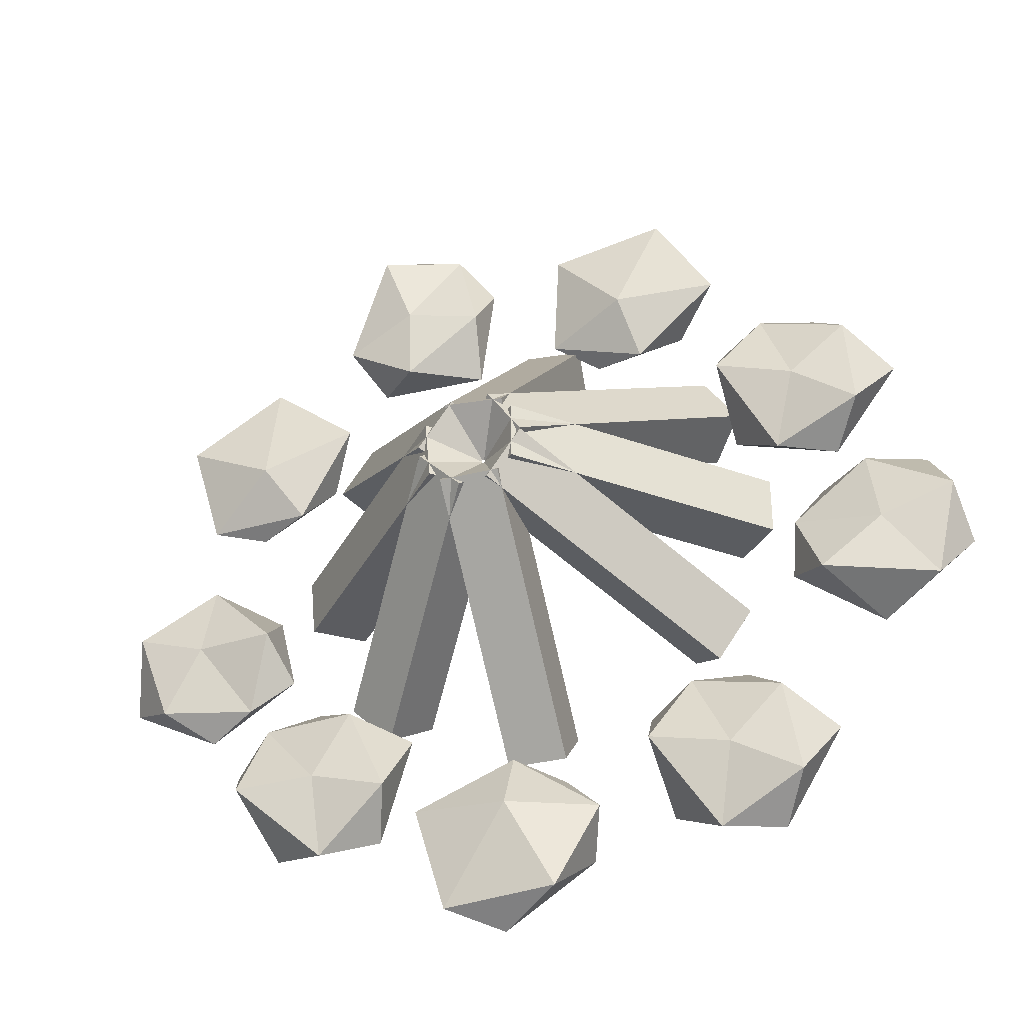
<metadata>
{"format":"obj","ext":"obj","renderer":"f3d","projection":"perspective","resolution":1024,"background":"white","views":[{"elev":-34.4,"azim":-161.2,"up":"+Z"}]}
</metadata>
<code>
o GeoSphere004_Material_#2_0
v 0.5641 -1.777 -15.79
v 0.7437 -0.7733 -19.81
v 4.347 -1.568 -16.78
v 0.5641 -1.777 -15.79
v 4.347 -1.568 -16.78
v 2.309 -1.341 -12.3
v 0.5641 -1.777 -15.79
v 2.309 -1.341 -12.3
v -2.46 -0.7894 -12.26
v 0.5641 -1.777 -15.79
v -2.46 -0.7894 -12.26
v -3.419 -2.165 -16.12
v 0.5641 -1.777 -15.79
v -3.419 -2.165 -16.12
v 0.7437 -0.7733 -19.81
v 0.7437 -0.7733 -19.81
v -2.406 1.333 -18.74
v 3.428 0.7302 -18.86
v 4.347 -1.568 -16.78
v 3.428 0.7302 -18.86
v 5.018 0.72 -13.39
v 2.309 -1.341 -12.3
v 5.018 0.72 -13.39
v -0.01294 0.3286 -11.13
v -2.46 -0.7894 -12.26
v -0.01294 0.3286 -11.13
v -4.332 0.03164 -14.21
v -3.419 -2.165 -16.12
v -4.332 0.03164 -14.21
v -2.406 1.333 -18.74
v 3.428 0.7302 -18.86
v 4.347 -1.568 -16.78
v 0.7437 -0.7733 -19.81
v 5.018 0.72 -13.39
v 2.309 -1.341 -12.3
v 4.347 -1.568 -16.78
v -0.01294 0.3286 -11.13
v -2.46 -0.7894 -12.26
v 2.309 -1.341 -12.3
v -4.332 0.03164 -14.21
v -3.419 -2.165 -16.12
v -2.46 -0.7894 -12.26
v -2.406 1.333 -18.74
v 0.7437 -0.7733 -19.81
v -3.419 -2.165 -16.12
v -0.01113 1.806 -14.15
v 5.018 0.72 -13.39
v 3.428 0.7302 -18.86
v -0.01113 1.806 -14.15
v -0.01294 0.3286 -11.13
v 5.018 0.72 -13.39
v -0.01113 1.806 -14.15
v -4.332 0.03164 -14.21
v -0.01294 0.3286 -11.13
v -0.01113 1.806 -14.15
v -2.406 1.333 -18.74
v -4.332 0.03164 -14.21
v -0.01113 1.806 -14.15
v 3.428 0.7302 -18.86
v -2.406 1.333 -18.74
v 10.28 1.777 -10.97
v 10.1 0.7733 -15
v 6.497 1.568 -11.96
v 10.28 1.777 -10.97
v 6.497 1.568 -11.96
v 8.535 1.341 -7.482
v 10.28 1.777 -10.97
v 8.535 1.341 -7.482
v 13.3 0.7894 -7.439
v 10.28 1.777 -10.97
v 13.3 0.7894 -7.439
v 14.26 2.165 -11.3
v 10.28 1.777 -10.97
v 14.26 2.165 -11.3
v 10.1 0.7733 -15
v 10.1 0.7733 -15
v 13.25 -1.333 -13.92
v 7.416 -0.7302 -14.04
v 6.497 1.568 -11.96
v 7.416 -0.7302 -14.04
v 5.826 -0.72 -8.574
v 8.535 1.341 -7.482
v 5.826 -0.72 -8.574
v 10.86 -0.3286 -6.309
v 13.3 0.7894 -7.439
v 10.86 -0.3286 -6.309
v 15.18 -0.03164 -9.395
v 14.26 2.165 -11.3
v 15.18 -0.03164 -9.395
v 13.25 -1.333 -13.92
v 7.416 -0.7302 -14.04
v 6.497 1.568 -11.96
v 10.1 0.7733 -15
v 5.826 -0.72 -8.574
v 8.535 1.341 -7.482
v 6.497 1.568 -11.96
v 10.86 -0.3286 -6.309
v 13.3 0.7894 -7.439
v 8.535 1.341 -7.482
v 15.18 -0.03164 -9.395
v 14.26 2.165 -11.3
v 13.3 0.7894 -7.439
v 13.25 -1.333 -13.92
v 10.1 0.7733 -15
v 14.26 2.165 -11.3
v 10.86 -1.806 -9.327
v 5.826 -0.72 -8.574
v 7.416 -0.7302 -14.04
v 10.86 -1.806 -9.327
v 10.86 -0.3286 -6.309
v 5.826 -0.72 -8.574
v 10.86 -1.806 -9.327
v 15.18 -0.03164 -9.395
v 10.86 -0.3286 -6.309
v 10.86 -1.806 -9.327
v 13.25 -1.333 -13.92
v 15.18 -0.03164 -9.395
v 10.86 -1.806 -9.327
v 7.416 -0.7302 -14.04
v 13.25 -1.333 -13.92
v 17.1 1.777 -2.213
v 16.93 0.7733 1.81
v 20.79 1.568 -0.8962
v 17.1 1.777 -2.213
v 20.79 1.568 -0.8962
v 19.15 1.341 -5.537
v 17.1 1.777 -2.213
v 19.15 1.341 -5.537
v 14.4 0.7894 -5.996
v 17.1 1.777 -2.213
v 14.4 0.7894 -5.996
v 13.11 2.165 -2.23
v 17.1 1.777 -2.213
v 13.11 2.165 -2.23
v 16.93 0.7733 1.81
v 16.93 0.7733 1.81
v 13.89 -1.333 0.4657
v 19.69 -0.7302 1.094
v 20.79 1.568 -0.8962
v 19.69 -0.7302 1.094
v 21.75 -0.72 -4.214
v 19.15 1.341 -5.537
v 21.75 -0.72 -4.214
v 16.93 -0.3286 -6.909
v 14.4 0.7894 -5.996
v 16.93 -0.3286 -6.909
v 12.36 -0.03164 -4.211
v 13.11 2.165 -2.23
v 12.36 -0.03164 -4.211
v 13.89 -1.333 0.4657
v 19.69 -0.7302 1.094
v 20.79 1.568 -0.8962
v 16.93 0.7733 1.81
v 21.75 -0.72 -4.214
v 19.15 1.341 -5.537
v 20.79 1.568 -0.8962
v 16.93 -0.3286 -6.909
v 14.4 0.7894 -5.996
v 19.15 1.341 -5.537
v 12.36 -0.03164 -4.211
v 13.11 2.165 -2.23
v 14.4 0.7894 -5.996
v 13.89 -1.333 0.4657
v 16.93 0.7733 1.81
v 13.11 2.165 -2.23
v 16.67 -1.806 -3.902
v 21.75 -0.72 -4.214
v 19.69 -0.7302 1.094
v 16.67 -1.806 -3.902
v 16.93 -0.3286 -6.909
v 21.75 -0.72 -4.214
v 16.67 -1.806 -3.902
v 12.36 -0.03164 -4.211
v 16.93 -0.3286 -6.909
v 16.67 -1.806 -3.902
v 13.89 -1.333 0.4657
v 12.36 -0.03164 -4.211
v 16.67 -1.806 -3.902
v 19.69 -0.7302 1.094
v 13.89 -1.333 0.4657
v 14.52 -1.777 10.46
v 16.68 -0.7733 13.86
v 11.99 -1.568 13.44
v 14.52 -1.777 10.46
v 11.99 -1.568 13.44
v 11.09 -1.341 8.604
v 14.52 -1.777 10.46
v 11.09 -1.341 8.604
v 14.97 -0.7894 5.833
v 14.52 -1.777 10.46
v 14.97 -0.7894 5.833
v 17.98 -2.165 8.449
v 14.52 -1.777 10.46
v 17.98 -2.165 8.449
v 16.68 -0.7733 13.86
v 16.68 -0.7733 13.86
v 18.65 1.333 11.17
v 13.94 0.7302 14.62
v 11.99 -1.568 13.44
v 13.94 0.7302 14.62
v 9.499 0.72 11.05
v 11.09 -1.341 8.604
v 9.499 0.72 11.05
v 12.32 0.3286 6.311
v 14.97 -0.7894 5.833
v 12.32 0.3286 6.311
v 17.63 0.03164 6.362
v 17.98 -2.165 8.449
v 17.63 0.03164 6.362
v 18.65 1.333 11.17
v 13.94 0.7302 14.62
v 11.99 -1.568 13.44
v 16.68 -0.7733 13.86
v 9.499 0.72 11.05
v 11.09 -1.341 8.604
v 11.99 -1.568 13.44
v 12.32 0.3286 6.311
v 14.97 -0.7894 5.833
v 11.09 -1.341 8.604
v 17.63 0.03164 6.362
v 17.98 -2.165 8.449
v 14.97 -0.7894 5.833
v 18.65 1.333 11.17
v 16.68 -0.7733 13.86
v 17.98 -2.165 8.449
v 14.05 1.806 8.785
v 9.499 0.72 11.05
v 13.94 0.7302 14.62
v 14.05 1.806 8.785
v 12.32 0.3286 6.311
v 9.499 0.72 11.05
v 14.05 1.806 8.785
v 17.63 0.03164 6.362
v 12.32 0.3286 6.311
v 14.05 1.806 8.785
v 18.65 1.333 11.17
v 17.63 0.03164 6.362
v 14.05 1.806 8.785
v 13.94 0.7302 14.62
v 18.65 1.333 11.17
v 5.71 1.777 17.72
v 9.55 0.7733 16.51
v 5.688 1.568 13.81
v 5.71 1.777 17.72
v 5.688 1.568 13.81
v 1.888 1.341 16.94
v 5.71 1.777 17.72
v 1.888 1.341 16.94
v 3.08 0.7894 21.56
v 5.71 1.777 17.72
v 3.08 0.7894 21.56
v 7.062 2.165 21.48
v 5.71 1.777 17.72
v 7.062 2.165 21.48
v 9.55 0.7733 16.51
v 9.55 0.7733 16.51
v 9.327 -1.333 19.83
v 7.934 -0.7302 14.16
v 5.688 1.568 13.81
v 7.934 -0.7302 14.16
v 2.241 -0.72 14.04
v 1.888 1.341 16.94
v 2.241 -0.72 14.04
v 1.355 -0.3286 19.48
v 3.08 0.7894 21.56
v 1.355 -0.3286 19.48
v 5.454 -0.03164 22.86
v 7.062 2.165 21.48
v 5.454 -0.03164 22.86
v 9.327 -1.333 19.83
v 7.934 -0.7302 14.16
v 5.688 1.568 13.81
v 9.55 0.7733 16.51
v 2.241 -0.72 14.04
v 1.888 1.341 16.94
v 5.688 1.568 13.81
v 1.355 -0.3286 19.48
v 3.08 0.7894 21.56
v 1.888 1.341 16.94
v 5.454 -0.03164 22.86
v 7.062 2.165 21.48
v 3.08 0.7894 21.56
v 9.327 -1.333 19.83
v 9.55 0.7733 16.51
v 7.062 2.165 21.48
v 4.271 -1.806 18.7
v 2.241 -0.72 14.04
v 7.934 -0.7302 14.16
v 4.271 -1.806 18.7
v 1.355 -0.3286 19.48
v 2.241 -0.72 14.04
v 4.271 -1.806 18.7
v 5.454 -0.03164 22.86
v 1.355 -0.3286 19.48
v 4.271 -1.806 18.7
v 9.327 -1.333 19.83
v 5.454 -0.03164 22.86
v 4.271 -1.806 18.7
v 7.934 -0.7302 14.16
v 9.327 -1.333 19.83
v -6.662 -1.777 17.32
v -5.794 -0.7733 21.25
v -10.06 -1.568 19.26
v -6.662 -1.777 17.32
v -10.06 -1.568 19.26
v -9.251 -1.341 14.4
v -6.662 -1.777 17.32
v -9.251 -1.341 14.4
v -4.656 -0.7894 13.13
v -6.662 -1.777 17.32
v -4.656 -0.7894 13.13
v -2.728 -2.165 16.61
v -6.662 -1.777 17.32
v -2.728 -2.165 16.61
v -5.794 -0.7733 21.25
v -5.794 -0.7733 21.25
v -3.03 1.333 19.4
v -8.634 0.7302 21.03
v -10.06 -1.568 19.26
v -8.634 0.7302 21.03
v -11.59 0.72 16.16
v -9.251 -1.341 14.4
v -11.59 0.72 16.16
v -7.312 0.3286 12.67
v -4.656 -0.7894 13.13
v -7.312 0.3286 12.67
v -2.341 0.03164 14.53
v -2.728 -2.165 16.61
v -2.341 0.03164 14.53
v -3.03 1.333 19.4
v -8.634 0.7302 21.03
v -10.06 -1.568 19.26
v -5.794 -0.7733 21.25
v -11.59 0.72 16.16
v -9.251 -1.341 14.4
v -10.06 -1.568 19.26
v -7.312 0.3286 12.67
v -4.656 -0.7894 13.13
v -9.251 -1.341 14.4
v -2.341 0.03164 14.53
v -2.728 -2.165 16.61
v -4.656 -0.7894 13.13
v -3.03 1.333 19.4
v -5.794 -0.7733 21.25
v -2.728 -2.165 16.61
v -6.532 1.806 15.58
v -11.59 0.72 16.16
v -8.634 0.7302 21.03
v -6.532 1.806 15.58
v -7.312 0.3286 12.67
v -11.59 0.72 16.16
v -6.532 1.806 15.58
v -2.341 0.03164 14.53
v -7.312 0.3286 12.67
v -6.532 1.806 15.58
v -3.03 1.333 19.4
v -2.341 0.03164 14.53
v -6.532 1.806 15.58
v -8.634 0.7302 21.03
v -3.03 1.333 19.4
v -15.79 1.777 8.333
v -14.58 0.7733 4.492
v -19.01 1.568 6.109
v -15.79 1.777 8.333
v -19.01 1.568 6.109
v -18.62 1.341 11.02
v -15.79 1.777 8.333
v -18.62 1.341 11.02
v -14.16 0.7894 12.69
v -15.79 1.777 8.333
v -14.16 0.7894 12.69
v -11.93 2.165 9.384
v -15.79 1.777 8.333
v -11.93 2.165 9.384
v -14.58 0.7733 4.492
v -14.58 0.7733 4.492
v -11.99 -1.333 6.579
v -17.43 -0.7302 4.47
v -19.01 1.568 6.109
v -17.43 -0.7302 4.47
v -20.8 -0.72 9.064
v -18.62 1.341 11.02
v -20.8 -0.72 9.064
v -16.84 -0.3286 12.91
v -14.16 0.7894 12.69
v -16.84 -0.3286 12.91
v -11.73 -0.03164 11.49
v -11.93 2.165 9.384
v -11.73 -0.03164 11.49
v -11.99 -1.333 6.579
v -17.43 -0.7302 4.47
v -19.01 1.568 6.109
v -14.58 0.7733 4.492
v -20.8 -0.72 9.064
v -18.62 1.341 11.02
v -19.01 1.568 6.109
v -16.84 -0.3286 12.91
v -14.16 0.7894 12.69
v -18.62 1.341 11.02
v -11.73 -0.03164 11.49
v -11.93 2.165 9.384
v -14.16 0.7894 12.69
v -11.99 -1.333 6.579
v -14.58 0.7733 4.492
v -11.93 2.165 9.384
v -15.81 -1.806 10.08
v -20.8 -0.72 9.064
v -17.43 -0.7302 4.47
v -15.81 -1.806 10.08
v -16.84 -0.3286 12.91
v -20.8 -0.72 9.064
v -15.81 -1.806 10.08
v -11.73 -0.03164 11.49
v -16.84 -0.3286 12.91
v -15.81 -1.806 10.08
v -11.99 -1.333 6.579
v -11.73 -0.03164 11.49
v -15.81 -1.806 10.08
v -17.43 -0.7302 4.47
v -11.99 -1.333 6.579
v -19.69 1.777 -1.611
v -22.14 0.7733 -4.803
v -23.35 1.568 -0.2524
v -19.69 1.777 -1.611
v -23.35 1.568 -0.2524
v -19.11 1.341 2.249
v -19.69 1.777 -1.611
v -19.11 1.341 2.249
v -15.18 0.7894 -0.4507
v -19.69 1.777 -1.611
v -15.18 0.7894 -0.4507
v -16.61 2.165 -4.168
v -19.69 1.777 -1.611
v -16.61 2.165 -4.168
v -22.14 0.7733 -4.803
v -22.14 0.7733 -4.803
v -18.95 -1.333 -5.73
v -23.79 -0.7302 -2.483
v -23.35 1.568 -0.2524
v -23.79 -0.7302 -2.483
v -21.96 -0.72 2.909
v -19.11 1.341 2.249
v -21.96 -0.72 2.909
v -16.54 -0.3286 1.878
v -15.18 0.7894 -0.4507
v -16.54 -0.3286 1.878
v -14.77 -0.03164 -3.128
v -16.61 2.165 -4.168
v -14.77 -0.03164 -3.128
v -18.95 -1.333 -5.73
v -23.79 -0.7302 -2.483
v -23.35 1.568 -0.2524
v -22.14 0.7733 -4.803
v -21.96 -0.72 2.909
v -19.11 1.341 2.249
v -23.35 1.568 -0.2524
v -16.54 -0.3286 1.878
v -15.18 0.7894 -0.4507
v -19.11 1.341 2.249
v -14.77 -0.03164 -3.128
v -16.61 2.165 -4.168
v -15.18 0.7894 -0.4507
v -18.95 -1.333 -5.73
v -22.14 0.7733 -4.803
v -16.61 2.165 -4.168
v -18.27 -1.806 -0.5935
v -21.96 -0.72 2.909
v -23.79 -0.7302 -2.483
v -18.27 -1.806 -0.5935
v -16.54 -0.3286 1.878
v -21.96 -0.72 2.909
v -18.27 -1.806 -0.5935
v -14.77 -0.03164 -3.128
v -16.54 -0.3286 1.878
v -18.27 -1.806 -0.5935
v -18.95 -1.333 -5.73
v -14.77 -0.03164 -3.128
v -18.27 -1.806 -0.5935
v -23.79 -0.7302 -2.483
v -18.95 -1.333 -5.73
v -11.42 1.777 -12.8
v -10.55 0.7733 -16.73
v -14.81 1.568 -14.74
v -11.42 1.777 -12.8
v -14.81 1.568 -14.74
v -14 1.341 -9.883
v -11.42 1.777 -12.8
v -14 1.341 -9.883
v -9.41 0.7894 -8.606
v -11.42 1.777 -12.8
v -9.41 0.7894 -8.606
v -7.483 2.165 -12.09
v -11.42 1.777 -12.8
v -7.483 2.165 -12.09
v -10.55 0.7733 -16.73
v -10.55 0.7733 -16.73
v -7.784 -1.333 -14.88
v -13.39 -0.7302 -16.51
v -14.81 1.568 -14.74
v -13.39 -0.7302 -16.51
v -16.34 -0.72 -11.64
v -14 1.341 -9.883
v -16.34 -0.72 -11.64
v -12.07 -0.3286 -8.148
v -9.41 0.7894 -8.606
v -12.07 -0.3286 -8.148
v -7.095 -0.03164 -10.01
v -7.483 2.165 -12.09
v -7.095 -0.03164 -10.01
v -7.784 -1.333 -14.88
v -13.39 -0.7302 -16.51
v -14.81 1.568 -14.74
v -10.55 0.7733 -16.73
v -16.34 -0.72 -11.64
v -14 1.341 -9.883
v -14.81 1.568 -14.74
v -12.07 -0.3286 -8.148
v -9.41 0.7894 -8.606
v -14 1.341 -9.883
v -7.095 -0.03164 -10.01
v -7.483 2.165 -12.09
v -9.41 0.7894 -8.606
v -7.784 -1.333 -14.88
v -10.55 0.7733 -16.73
v -7.483 2.165 -12.09
v -11.29 -1.806 -11.06
v -16.34 -0.72 -11.64
v -13.39 -0.7302 -16.51
v -11.29 -1.806 -11.06
v -12.07 -0.3286 -8.148
v -16.34 -0.72 -11.64
v -11.29 -1.806 -11.06
v -7.095 -0.03164 -10.01
v -12.07 -0.3286 -8.148
v -11.29 -1.806 -11.06
v -7.784 -1.333 -14.88
v -7.095 -0.03164 -10.01
v -11.29 -1.806 -11.06
v -13.39 -0.7302 -16.51
v -7.784 -1.333 -14.88
v -1.864 7.79 3.053
v -10.55 -2.816 -3.031
v -8.832 -2.816 -5.488
v -0.1436 7.79 0.5954
v -3.602 9.912 1.836
v -1.881 9.912 -0.6214
v -10.57 -0.6951 -6.705
v -12.29 -0.6951 -4.248
v -1.864 7.79 3.053
v -0.1436 7.79 0.5954
v -1.881 9.912 -0.6214
v -3.602 9.912 1.836
v -0.1436 7.79 0.5954
v -8.832 -2.816 -5.488
v -10.57 -0.6951 -6.705
v -1.881 9.912 -0.6214
v -8.832 -2.816 -5.488
v -10.55 -2.816 -3.031
v -12.29 -0.6951 -4.248
v -10.57 -0.6951 -6.705
v -10.55 -2.816 -3.031
v -1.864 7.79 3.053
v -3.602 9.912 1.836
v -12.29 -0.6951 -4.248
v -0.1436 7.79 3.149
v -8.832 -2.816 9.232
v -10.55 -2.816 6.775
v -1.864 7.79 0.6913
v -1.881 9.912 4.365
v -3.602 9.912 1.908
v -12.29 -0.6951 7.992
v -10.57 -0.6951 10.45
v -0.1436 7.79 3.149
v -1.864 7.79 0.6913
v -3.602 9.912 1.908
v -1.881 9.912 4.365
v -1.864 7.79 0.6913
v -10.55 -2.816 6.775
v -12.29 -0.6951 7.992
v -3.602 9.912 1.908
v -10.55 -2.816 6.775
v -8.832 -2.816 9.232
v -10.57 -0.6951 10.45
v -12.29 -0.6951 7.992
v -8.832 -2.816 9.232
v -0.1436 7.79 3.149
v -1.881 9.912 4.365
v -10.57 -0.6951 10.45
v -1.019 7.79 3.372
v -11.63 -2.816 3.372
v -11.63 -2.816 0.3721
v -1.019 7.79 0.3721
v -3.14 9.912 3.372
v -3.14 9.912 0.3721
v -13.75 -0.6951 0.3721
v -13.75 -0.6951 3.372
v -1.019 7.79 3.372
v -1.019 7.79 0.3721
v -3.14 9.912 0.3721
v -3.14 9.912 3.372
v -1.019 7.79 0.3721
v -11.63 -2.816 0.3721
v -13.75 -0.6951 0.3721
v -3.14 9.912 0.3721
v -11.63 -2.816 0.3721
v -11.63 -2.816 3.372
v -13.75 -0.6951 3.372
v -13.75 -0.6951 0.3721
v -11.63 -2.816 3.372
v -1.019 7.79 3.372
v -3.14 9.912 3.372
v -13.75 -0.6951 3.372
v 0.5515 7.79 2.086
v -0.3729 -2.816 12.65
v -3.361 -2.816 12.39
v -2.437 7.79 1.825
v 0.3666 9.912 4.199
v -2.622 9.912 3.938
v -3.546 -0.6951 14.5
v -0.5578 -0.6951 14.77
v 0.5515 7.79 2.086
v -2.437 7.79 1.825
v -2.622 9.912 3.938
v 0.3666 9.912 4.199
v -2.437 7.79 1.825
v -3.361 -2.816 12.39
v -3.546 -0.6951 14.5
v -2.622 9.912 3.938
v -3.361 -2.816 12.39
v -0.3729 -2.816 12.65
v -0.5578 -0.6951 14.77
v -3.546 -0.6951 14.5
v -0.3729 -2.816 12.65
v 0.5515 7.79 2.086
v 0.3666 9.912 4.199
v -0.5578 -0.6951 14.77
v -0.006592 7.79 0.6913
v 8.682 -2.816 6.775
v 6.961 -2.816 9.232
v -1.727 7.79 3.149
v 1.731 9.912 1.908
v 0.01036 9.912 4.365
v 8.699 -0.6951 10.45
v 10.42 -0.6951 7.992
v -0.006592 7.79 0.6913
v -1.727 7.79 3.149
v 0.01036 9.912 4.365
v 1.731 9.912 1.908
v -1.727 7.79 3.149
v 6.961 -2.816 9.232
v 8.699 -0.6951 10.45
v 0.01036 9.912 4.365
v 6.961 -2.816 9.232
v 8.682 -2.816 6.775
v 10.42 -0.6951 7.992
v 8.699 -0.6951 10.45
v 8.682 -2.816 6.775
v -0.006592 7.79 0.6913
v 1.731 9.912 1.908
v 10.42 -0.6951 7.992
v -0.9829 7.79 0.3705
v 9.583 -2.816 -0.5539
v 9.845 -2.816 2.435
v -0.7214 7.79 3.359
v 1.13 9.912 0.1856
v 1.392 9.912 3.174
v 11.96 -0.6951 2.25
v 11.7 -0.6951 -0.7388
v -0.9829 7.79 0.3705
v -0.7214 7.79 3.359
v 1.392 9.912 3.174
v 1.13 9.912 0.1856
v -0.7214 7.79 3.359
v 9.845 -2.816 2.435
v 11.96 -0.6951 2.25
v 1.392 9.912 3.174
v 9.845 -2.816 2.435
v 9.583 -2.816 -0.5539
v 11.7 -0.6951 -0.7388
v 11.96 -0.6951 2.25
v 9.583 -2.816 -0.5539
v -0.9829 7.79 0.3705
v 1.13 9.912 0.1856
v 11.7 -0.6951 -0.7388
v -1.937 7.79 0.7523
v 5.563 -2.816 -6.748
v 7.684 -2.816 -4.626
v 0.1843 7.79 2.874
v -0.437 9.912 -0.7477
v 1.684 9.912 1.374
v 9.184 -0.6951 -6.126
v 7.063 -0.6951 -8.248
v -1.937 7.79 0.7523
v 0.1843 7.79 2.874
v 1.684 9.912 1.374
v -0.437 9.912 -0.7477
v 0.1843 7.79 2.874
v 7.684 -2.816 -4.626
v 9.184 -0.6951 -6.126
v 1.684 9.912 1.374
v 7.684 -2.816 -4.626
v 5.563 -2.816 -6.748
v 7.063 -0.6951 -8.248
v 9.184 -0.6951 -6.126
v 5.563 -2.816 -6.748
v -1.937 7.79 0.7523
v -0.437 9.912 -0.7477
v 7.063 -0.6951 -8.248
v -2.435 7.79 1.788
v -2.435 -2.816 -8.818
v 0.5645 -2.816 -8.818
v 0.5645 7.79 1.788
v -2.435 9.912 -0.3329
v 0.5645 9.912 -0.3329
v 0.5645 -0.6951 -10.94
v -2.435 -0.6951 -10.94
v -2.435 7.79 1.788
v 0.5645 7.79 1.788
v 0.5645 9.912 -0.3329
v -2.435 9.912 -0.3329
v 0.5645 7.79 1.788
v 0.5645 -2.816 -8.818
v 0.5645 -0.6951 -10.94
v 0.5645 9.912 -0.3329
v 0.5645 -2.816 -8.818
v -2.435 -2.816 -8.818
v -2.435 -0.6951 -10.94
v 0.5645 -0.6951 -10.94
v -2.435 -2.816 -8.818
v -2.435 7.79 1.788
v -2.435 9.912 -0.3329
v -2.435 -0.6951 -10.94
f 1 2 3
f 4 5 6
f 7 8 9
f 10 11 12
f 13 14 15
f 16 17 18
f 19 20 21
f 22 23 24
f 25 26 27
f 28 29 30
f 31 32 33
f 34 35 36
f 37 38 39
f 40 41 42
f 43 44 45
f 46 47 48
f 49 50 51
f 52 53 54
f 55 56 57
f 58 59 60
f 61 62 63
f 64 65 66
f 67 68 69
f 70 71 72
f 73 74 75
f 76 77 78
f 79 80 81
f 82 83 84
f 85 86 87
f 88 89 90
f 91 92 93
f 94 95 96
f 97 98 99
f 100 101 102
f 103 104 105
f 106 107 108
f 109 110 111
f 112 113 114
f 115 116 117
f 118 119 120
f 121 122 123
f 124 125 126
f 127 128 129
f 130 131 132
f 133 134 135
f 136 137 138
f 139 140 141
f 142 143 144
f 145 146 147
f 148 149 150
f 151 152 153
f 154 155 156
f 157 158 159
f 160 161 162
f 163 164 165
f 166 167 168
f 169 170 171
f 172 173 174
f 175 176 177
f 178 179 180
f 181 182 183
f 184 185 186
f 187 188 189
f 190 191 192
f 193 194 195
f 196 197 198
f 199 200 201
f 202 203 204
f 205 206 207
f 208 209 210
f 211 212 213
f 214 215 216
f 217 218 219
f 220 221 222
f 223 224 225
f 226 227 228
f 229 230 231
f 232 233 234
f 235 236 237
f 238 239 240
f 241 242 243
f 244 245 246
f 247 248 249
f 250 251 252
f 253 254 255
f 256 257 258
f 259 260 261
f 262 263 264
f 268 269 270
f 271 272 273
f 274 275 276
f 277 278 279
f 280 281 282
f 283 284 285
f 286 287 288
f 289 290 291
f 292 293 294
f 295 296 297
f 298 299 300
f 301 302 303
f 304 305 306
f 307 308 309
f 310 311 312
f 316 317 318
f 319 320 321
f 322 323 324
f 325 326 327
f 328 329 330
f 331 332 333
f 334 335 336
f 337 338 339
f 340 341 342
f 343 344 345
f 346 347 348
f 349 350 351
f 352 353 354
f 355 356 357
f 358 359 360
f 361 362 363
f 364 365 366
f 367 368 369
f 370 371 372
f 373 374 375
f 376 377 378
f 379 380 381
f 382 383 384
f 385 386 387
f 388 389 390
f 391 392 393
f 394 395 396
f 397 398 399
f 400 401 402
f 406 407 408
f 409 410 411
f 412 413 414
f 415 416 417
f 418 419 420
f 421 422 423
f 424 425 426
f 427 428 429
f 430 431 432
f 433 434 435
f 436 437 438
f 439 440 441
f 442 443 444
f 445 446 447
f 448 449 450
f 451 452 453
f 457 458 459
f 460 461 462
f 463 464 465
f 466 467 468
f 469 470 471
f 472 473 474
f 475 476 477
f 478 479 480
f 481 482 483
f 484 485 486
f 487 488 489
f 490 491 492
f 493 494 495
f 496 497 498
f 499 500 501
f 502 503 504
f 505 506 507
f 508 509 510
f 511 512 513
f 514 515 516
f 517 518 519
f 520 521 522
f 523 524 525
f 526 527 528
f 529 530 531
f 532 533 534
f 538 539 540
f 541 542 543
f 541 543 544
f 545 546 547
f 545 547 548
f 549 550 551
f 549 551 552
f 553 554 555
f 553 555 556
f 557 558 559
f 557 559 560
f 561 563 564
f 565 566 567
f 565 567 568
f 569 570 571
f 569 571 572
f 573 574 575
f 573 575 576
f 577 578 579
f 577 579 580
f 581 582 583
f 581 583 584
f 585 586 587
f 585 587 588
f 589 590 591
f 589 591 592
f 593 594 595
f 593 595 596
f 597 598 599
f 597 599 600
f 601 602 603
f 601 603 604
f 605 607 608
f 609 610 611
f 609 611 612
f 613 614 615
f 613 615 616
f 617 618 619
f 617 619 620
f 621 622 623
f 621 623 624
f 625 626 627
f 625 627 628
f 629 630 631
f 629 631 632
f 633 634 635
f 633 635 636
f 637 638 639
f 637 639 640
f 641 642 643
f 645 646 647
f 645 647 648
f 649 650 651
f 649 651 652
f 653 655 656
f 657 658 659
f 657 659 660
f 661 663 664
f 665 667 668
f 669 670 671
f 669 671 672
f 673 675 676
f 677 678 679
f 677 679 680
f 681 683 684
f 685 686 687
f 685 687 688
f 689 690 691
f 689 691 692
f 693 694 695
f 693 695 696
f 697 698 699
f 697 699 700
f 701 702 703
f 701 703 704
f 705 706 707
f 705 707 708
f 709 710 711
f 709 711 712
f 713 714 715
f 713 715 716
f 717 718 719
f 717 719 720
f 721 722 723
f 721 723 724
f 725 726 727
f 725 727 728
f 729 730 731
f 729 731 732
f 265 266 267
f 313 314 315
f 403 404 405
f 454 455 456
f 535 536 537
f 561 562 563
f 605 606 607
f 641 643 644
f 653 654 655
f 661 662 663
f 665 666 667
f 673 674 675
f 681 682 683

</code>
